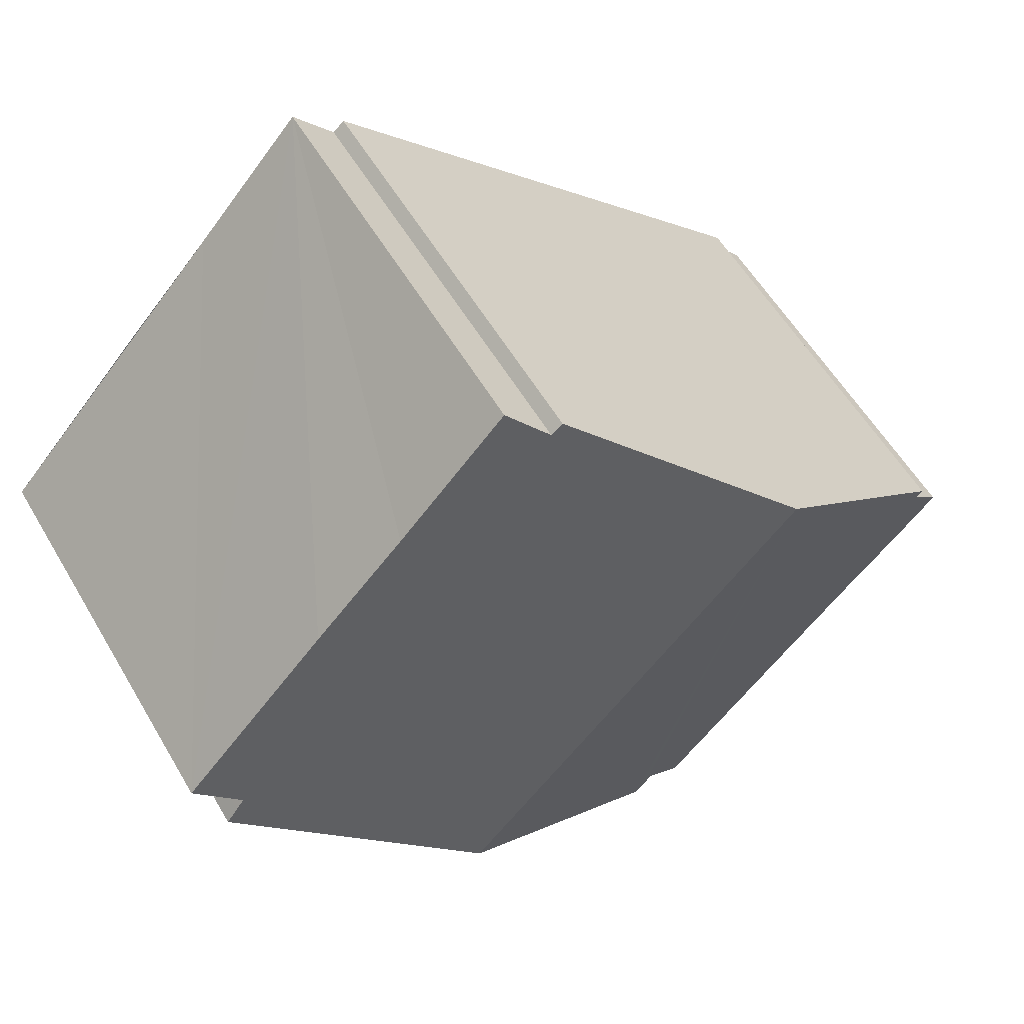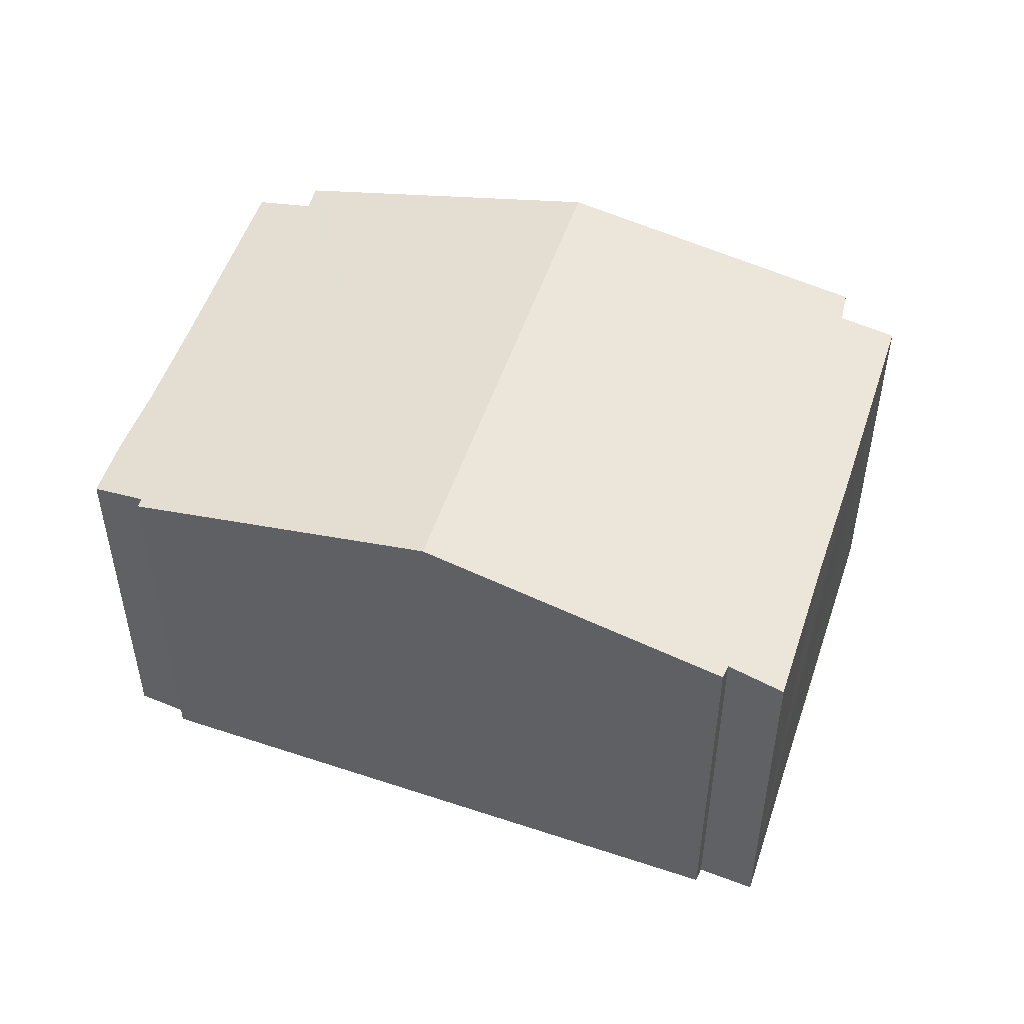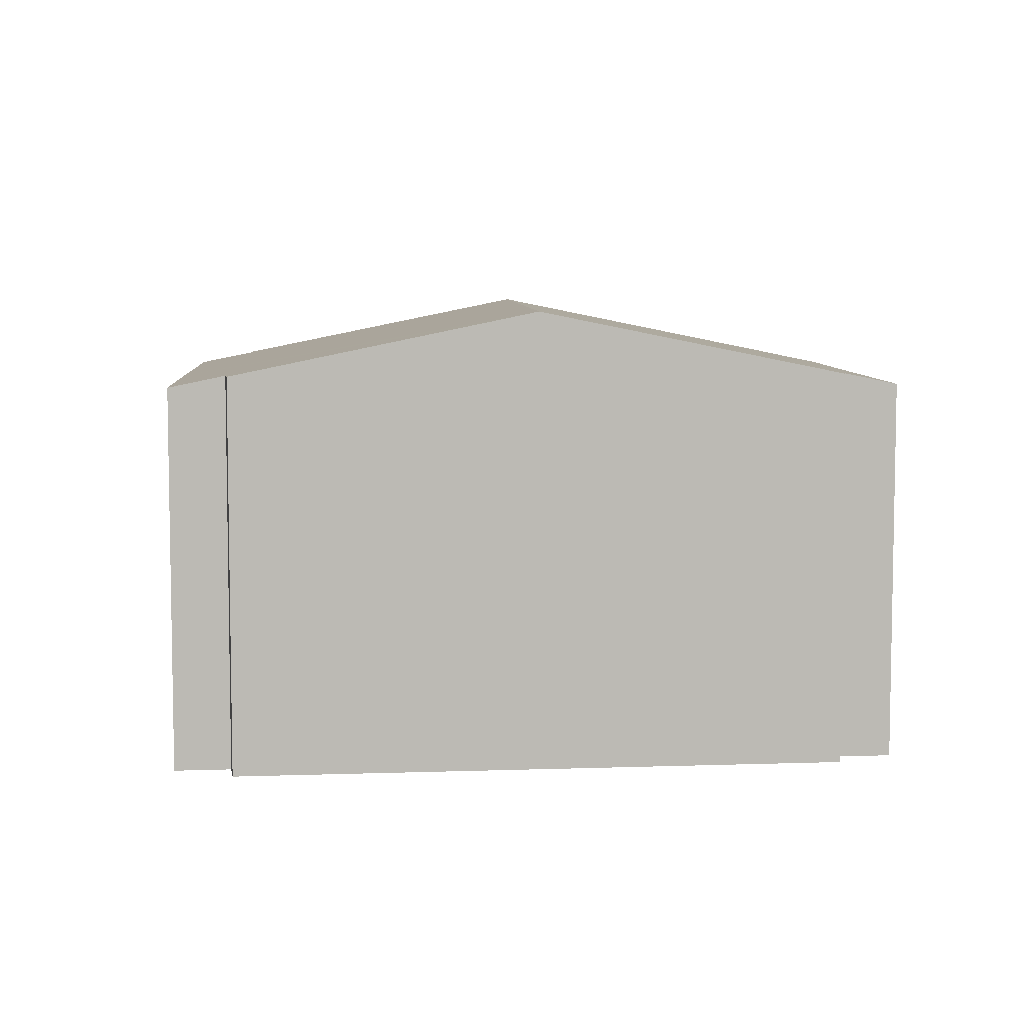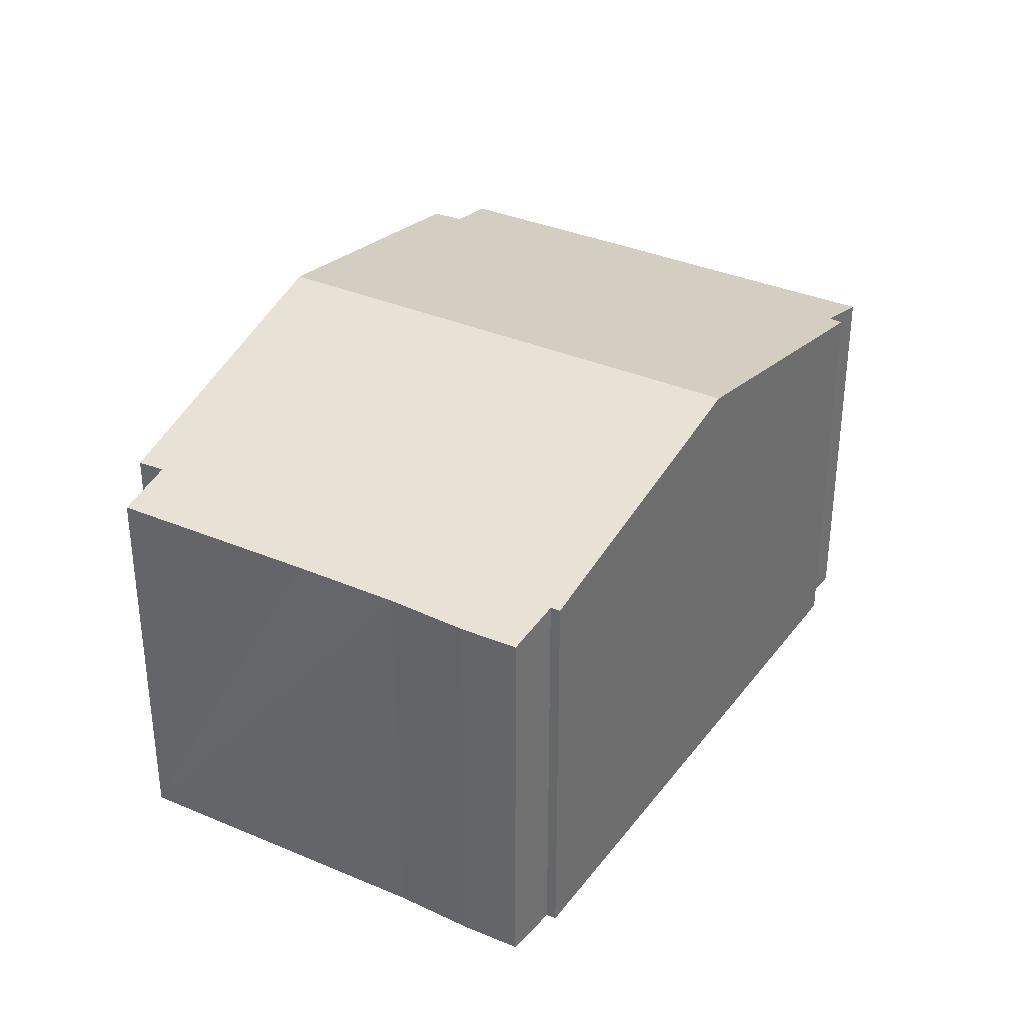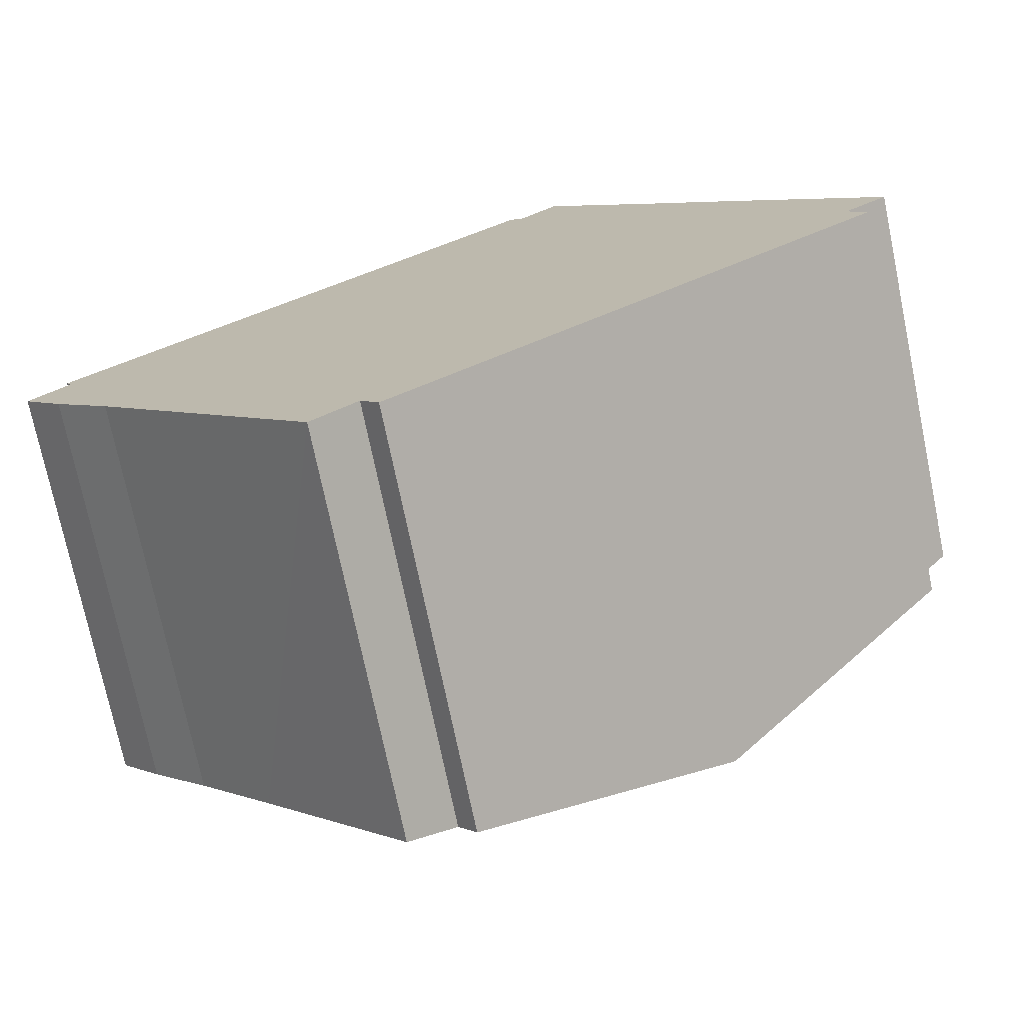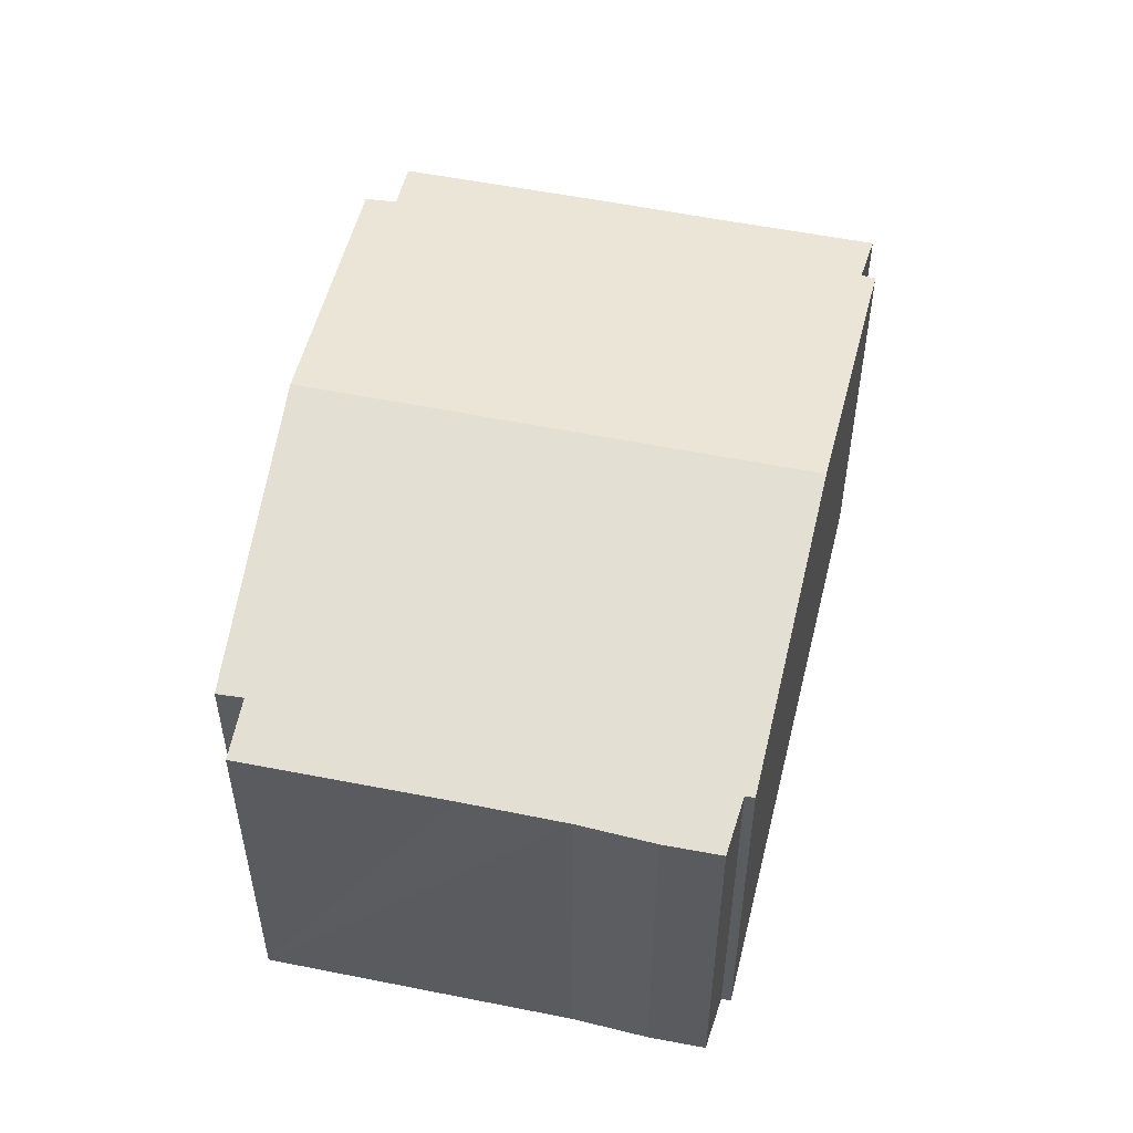
<metadata>
{"format":"obj","ext":"obj","renderer":"f3d","projection":"perspective","resolution":1024,"background":"white","views":[{"elev":56.4,"azim":150.0,"up":"+Z"},{"elev":51.7,"azim":-24.3,"up":"+Y"},{"elev":6.8,"azim":133.8,"up":"+Y"},{"elev":34.8,"azim":-102.7,"up":"+Y"},{"elev":-73.8,"azim":11.7,"up":"+Z"},{"elev":54.2,"azim":-120.4,"up":"+Y"}]}
</metadata>
<code>
v  10.64 7.298 -1.059
v  13.45 6.492 1.721
v  13.63 6.499 1.476
v  13.32 6.488 1.89
v  12.88 6.297 3.749
v  11.7 6.296 5.045
v  9.81 7.52 -1.761
v  10.29 6.3 6.555
v  4.179 7.52 4.374
v  7.961 6.489 7.719
v  8.601 6.298 8.406
v  7.785 6.494 7.874
v  14.03 6.298 2.491
v  0 6.287 3.85e-16
v  0.6 6.472 0.68
v  0.634 6.285 -0.71
v  5.941 6.485 -5.04
v  5.768 6.488 -4.834
v  5.654 6.489 -4.699
v  4.961 6.294 -5.357
v  2.693 6.298 -2.856
v  1.522 6.297 -1.592
v  0.497 6.473 0.8
v  5.941 3.086e-16 -5.04
v  5.654 2.877e-16 -4.699
v  5.768 2.96e-16 -4.834
v  4.961 3.28e-16 -5.357
v  1.522 9.748e-17 -1.592
v  2.693 1.749e-16 -2.856
v  0.634 4.348e-17 -0.71
v  0 0 0
v  0.497 -4.899e-17 0.8
v  0.6 -4.164e-17 0.68
v  13.32 -1.157e-16 1.89
v  14.03 -1.525e-16 2.491
v  13.63 -9.038e-17 1.476
v  10.64 6.484e-17 -1.059
v  9.81 1.078e-16 -1.761
v  4.179 -2.678e-16 4.374
v  7.785 -4.821e-16 7.874
v  7.961 -4.727e-16 7.719
v  8.601 -5.147e-16 8.406
v  10.29 -4.014e-16 6.555
v  11.7 -3.089e-16 5.045
v  12.88 -2.296e-16 3.749
v  13.45 -1.054e-16 1.721
g defaultobject
f 1 2 3
f 2 1 4
f 4 1 5
f 5 1 6
f 6 1 7
f 6 7 8
f 8 7 9
f 8 9 10
f 8 10 11
f 10 9 12
f 5 13 4
f 14 15 16
f 17 9 7
f 9 17 18
f 9 18 19
f 9 19 20
f 9 20 21
f 9 21 22
f 9 22 16
f 9 16 15
f 9 15 23
f 24 18 17
f 18 24 19
f 19 24 25
f 25 24 26
f 27 21 20
f 21 27 22
f 22 27 28
f 28 27 29
f 28 16 22
f 16 28 30
f 16 31 14
f 31 16 30
f 15 32 23
f 32 15 33
f 25 20 19
f 20 25 27
f 13 34 4
f 34 13 35
f 36 1 3
f 1 36 7
f 7 36 17
f 17 36 37
f 17 37 38
f 17 38 24
f 14 33 15
f 33 14 31
f 32 9 23
f 9 32 12
f 12 32 39
f 12 39 40
f 41 11 10
f 11 41 42
f 40 10 12
f 10 40 41
f 42 8 11
f 8 42 6
f 6 42 5
f 5 42 13
f 13 42 43
f 13 43 35
f 35 43 44
f 35 44 45
f 34 2 4
f 2 34 3
f 3 34 36
f 36 34 46
f 45 34 35
f 46 37 36
f 37 46 34
f 37 34 45
f 37 45 44
f 37 44 38
f 38 44 43
f 38 43 24
f 24 43 42
f 24 42 26
f 26 42 25
f 25 42 27
f 27 42 29
f 29 42 41
f 29 41 40
f 29 40 39
f 29 39 28
f 28 39 33
f 33 39 32
f 28 33 30
f 31 30 33

</code>
